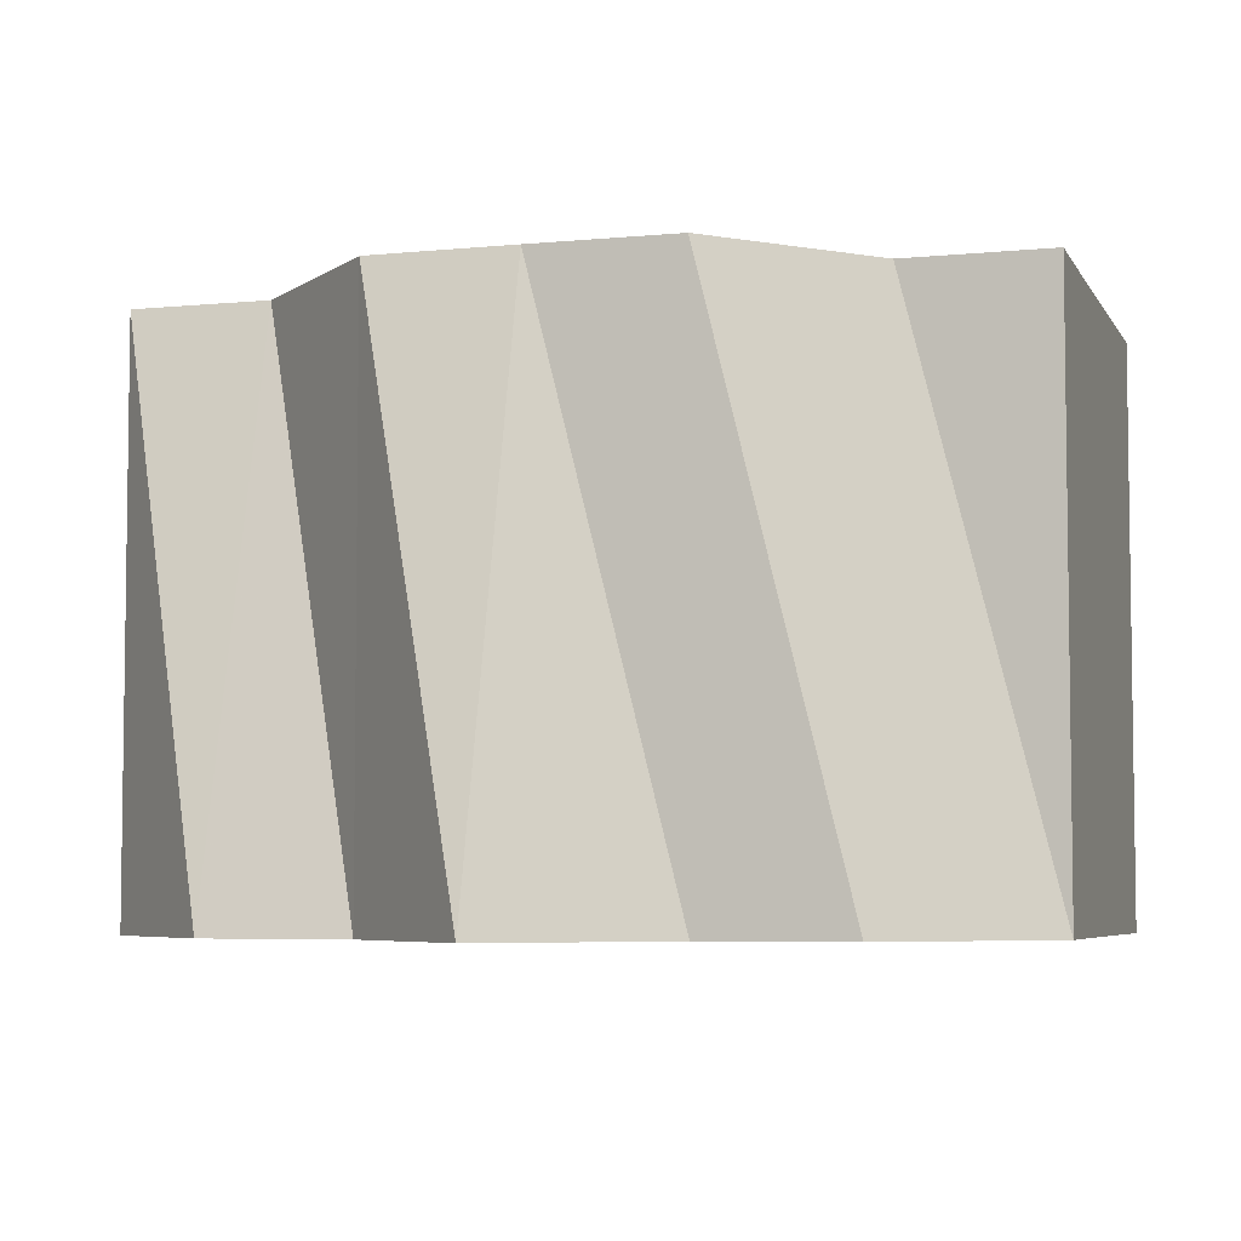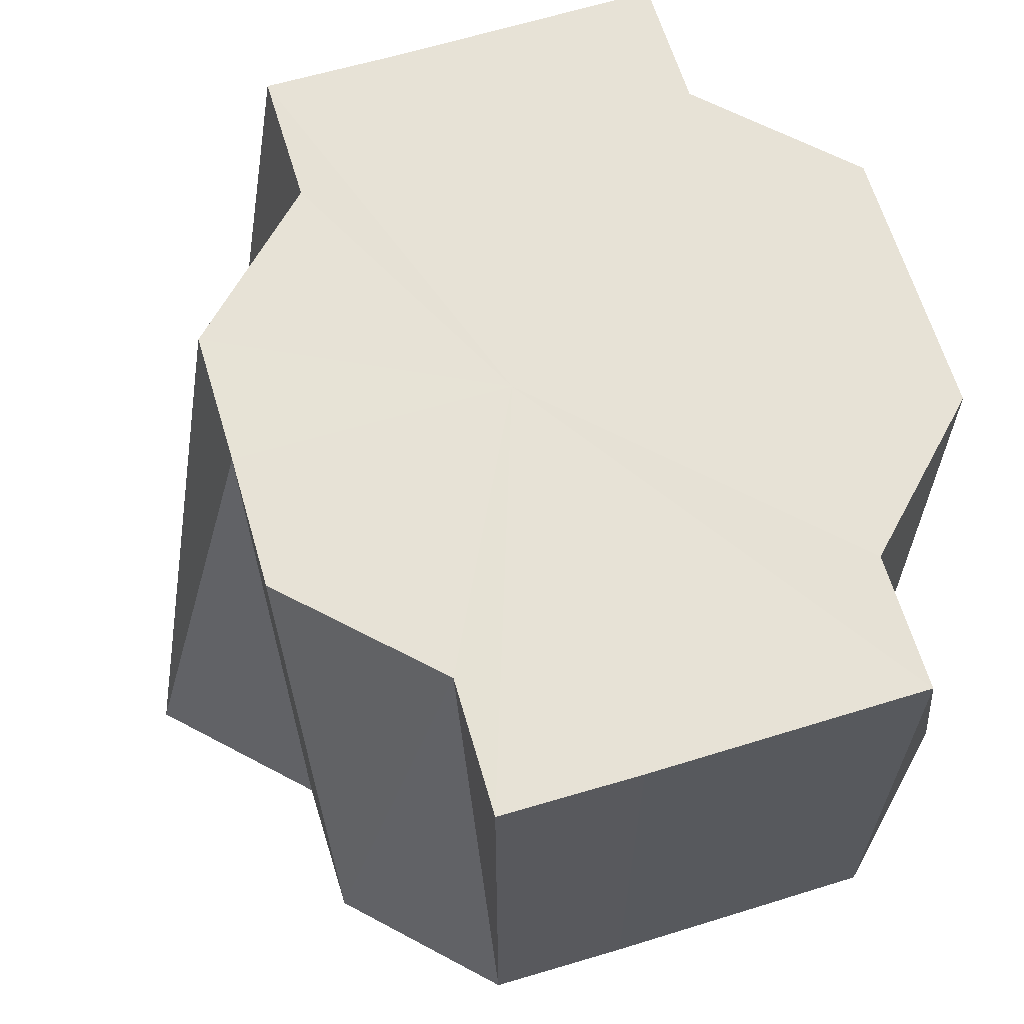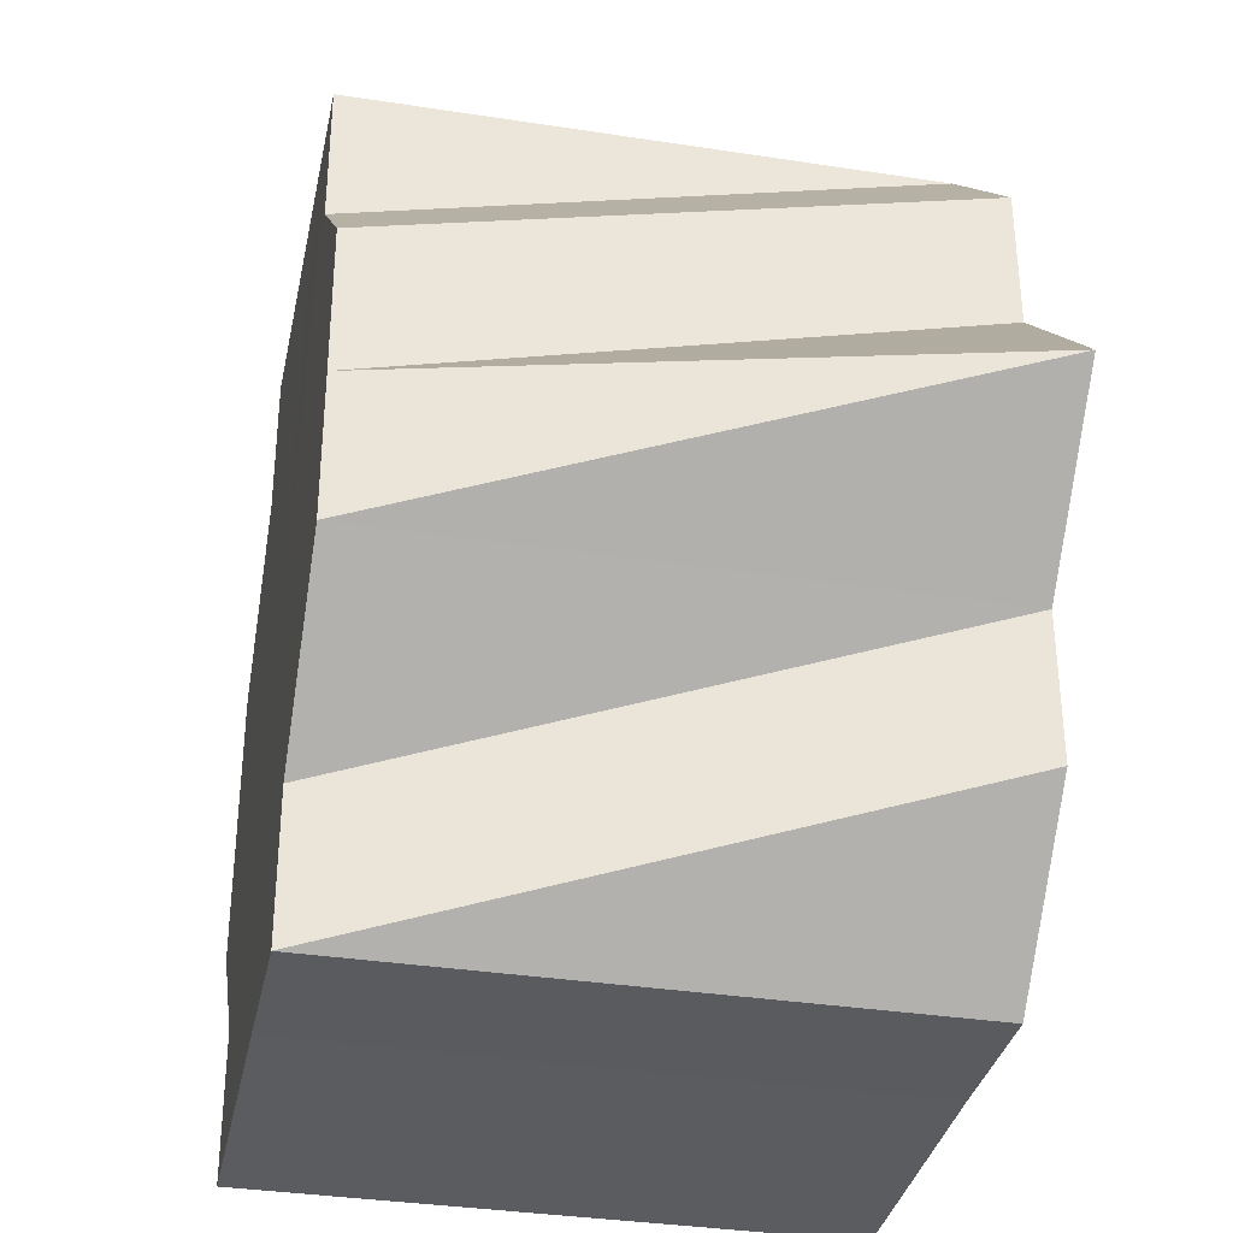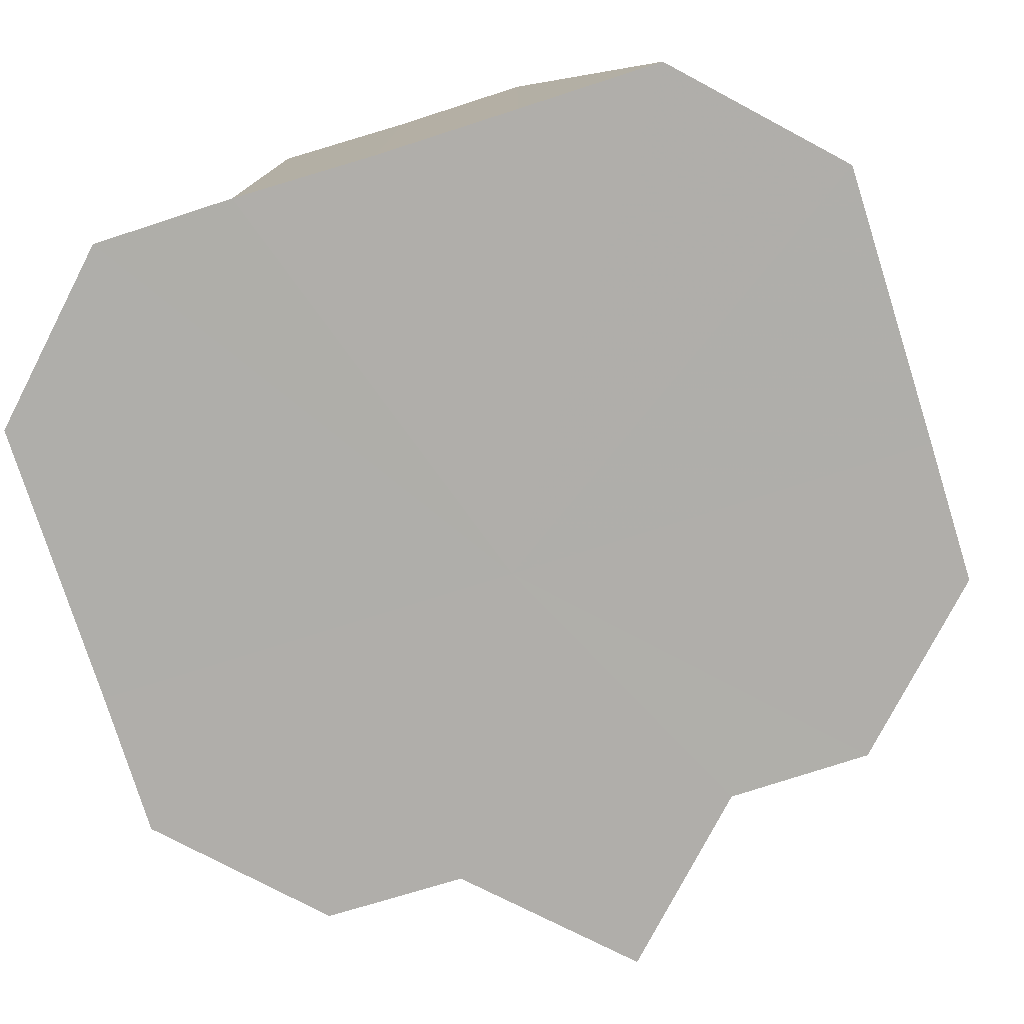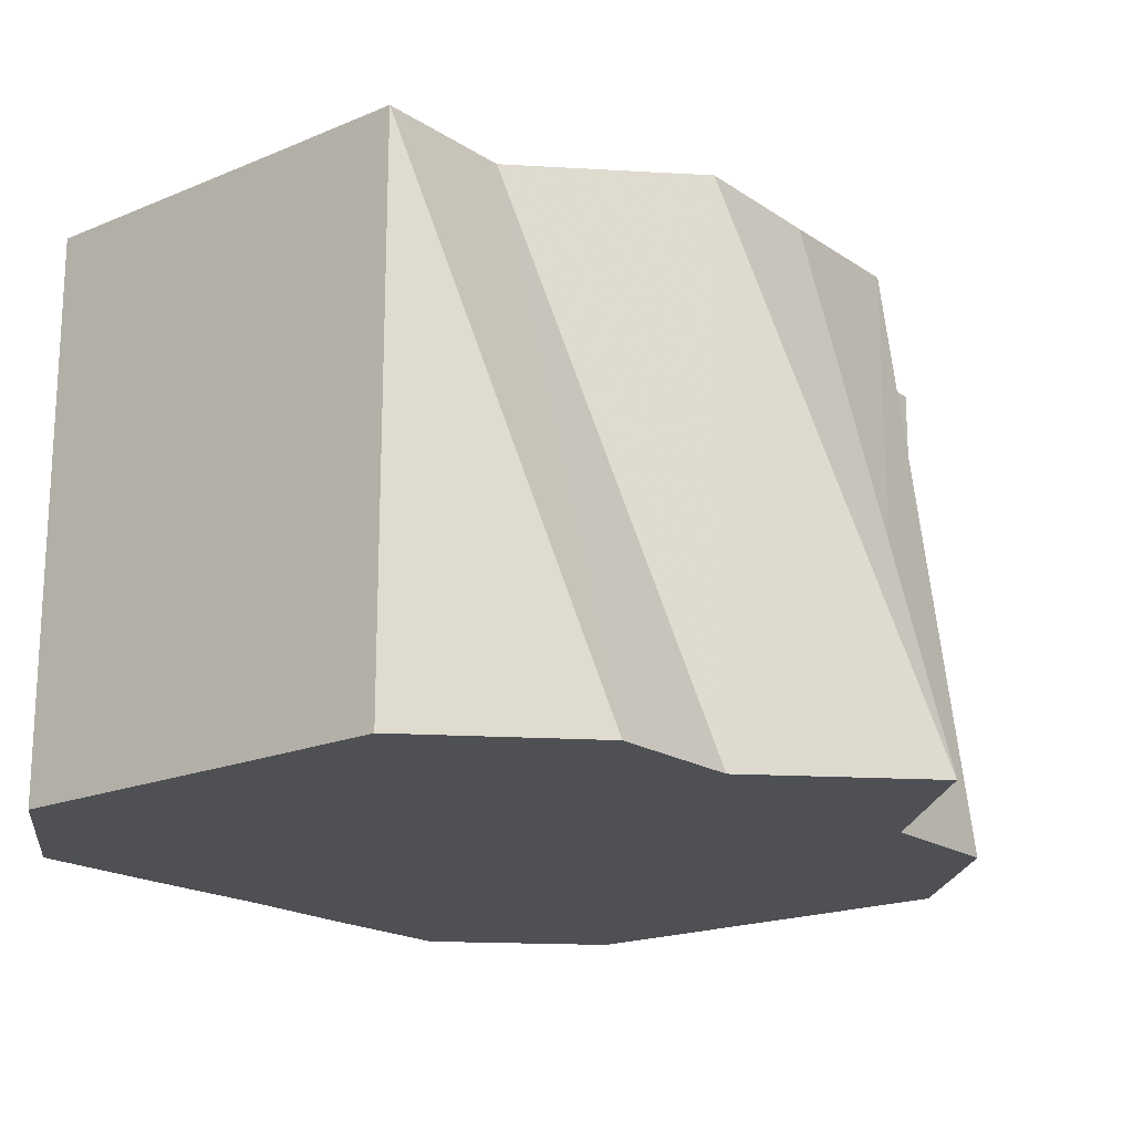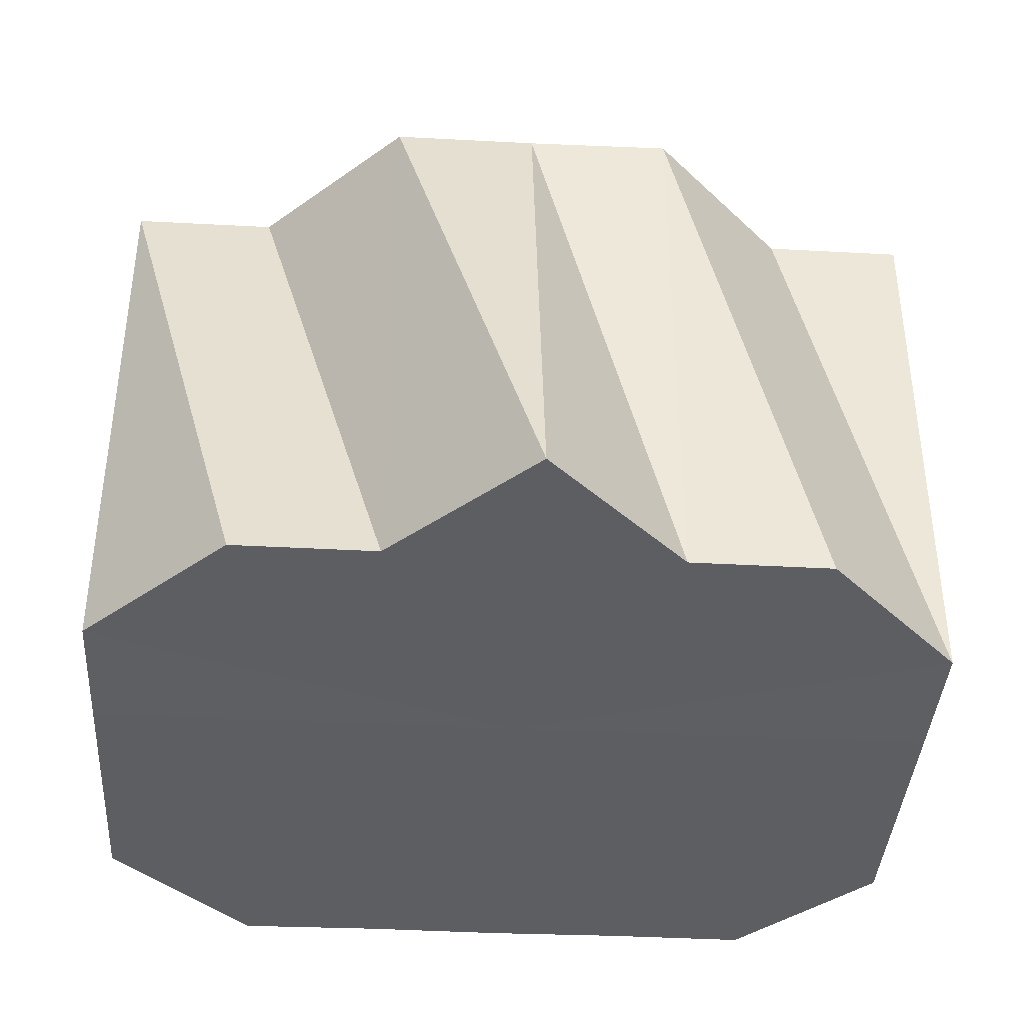
<metadata>
{"format":"obj","ext":"obj","renderer":"f3d","projection":"perspective","resolution":1024,"background":"white","views":[{"elev":-5.5,"azim":107.0,"up":"+Z"},{"elev":63.4,"azim":163.3,"up":"+Z"},{"elev":-34.2,"azim":78.5,"up":"+Y"},{"elev":-77.7,"azim":-72.5,"up":"+Z"},{"elev":-18.7,"azim":38.6,"up":"+Z"},{"elev":-39.2,"azim":86.5,"up":"+Z"}]}
</metadata>
<code>
o 1813
v 2205 1877 7.964
v 2205 1877 7.964
v 2205 1877 8.005
v 2205 1877 7.964
v 2205 1877 8.005
v 2205 1877 7.964
v 2205 1877 8.005
v 2205 1877 7.964
v 2205 1877 8.005
v 2205 1877 7.964
v 2205 1877 8.005
v 2205 1877 7.964
v 2205 1877 8.005
v 2205 1877 7.964
v 2205 1877 8.005
v 2205 1877 7.964
v 2205 1877 8.005
v 2205 1877 7.964
v 2205 1877 8.005
v 2205 1877 7.964
v 2205 1877 8.005
v 2205 1877 8.005
v 2205 1877 8.005
v 2205 1877 8.005
v 2205 1877 8.005
v 2205 1877 8.005
v 2205 1877 8.005
v 2205 1877 8.005
v 2205 1877 8.005
v 2205 1877 8.005
v 2205 1877 8.005
v 2205 1877 8.005
v 2205 1877 8.005
v 2205 1877 8.005
v 2205 1877 8.005
v 2205 1877 8.005
v 2205 1877 8.005
v 2205 1877 8.005
v 2205 1877 8.005
v 2205 1877 8.005
v 2205 1877 7.964
v 2205 1877 7.964
v 2205 1877 7.964
v 2205 1877 7.964
v 2205 1877 7.964
v 2205 1877 8.005
v 2205 1877 7.964
v 2205 1877 8.005
v 2205 1877 7.964
v 2205 1877 8.005
v 2205 1877 8.005
v 2205 1877 7.964
v 2205 1877 7.964
v 2205 1877 7.964
v 2205 1877 8.005
v 2205 1877 7.964
v 2205 1877 8.005
v 2205 1877 8.005
v 2205 1877 8.005
v 2205 1877 7.964
v 2205 1877 8.005
v 2205 1877 7.964
v 2205 1877 8.005
v 2205 1877 7.964
v 2205 1877 8.005
v 2205 1877 8.005
v 2205 1877 7.964
v 2205 1877 8.005
v 2205 1877 7.964
v 2205 1877 8.005
v 2205 1877 8.005
v 2205 1877 7.964
v 2205 1877 8.005
v 2205 1877 7.964
v 2205 1877 8.005
v 2205 1877 7.964
v 2205 1877 8.005
v 2205 1877 8.005
v 2205 1877 7.964
v 2205 1877 8.005
v 2205 1877 7.964
v 2205 1877 8.005
v 2205 1877 8.005
v 2205 1877 7.964
v 2205 1877 7.964
v 2205 1877 7.964
v 2205 1877 7.964
v 2205 1877 7.964
v 2205 1877 7.964
v 2205 1877 7.964
v 2205 1877 7.964
v 2205 1877 7.964
v 2205 1877 7.964
v 2205 1877 7.964
v 2205 1877 7.964
v 2205 1877 7.964
v 2205 1877 7.964
v 2205 1877 7.964
v 2205 1877 7.964
v 2205 1877 7.964
f 1 2 3
f 4 1 5
f 2 6 7
f 6 8 9
f 10 9 7
f 7 9 11
f 8 12 13
f 12 14 15
f 14 16 17
f 16 18 19
f 20 19 17
f 17 19 11
f 18 21 22
f 23 24 11
f 25 26 11
f 27 25 11
f 28 27 11
f 29 28 11
f 30 29 11
f 31 32 11
f 33 31 11
f 34 33 11
f 35 36 11
f 36 37 11
f 37 38 11
f 39 40 11
f 41 40 39
f 42 43 40
f 44 42 39
f 45 44 46
f 47 45 48
f 43 49 50
f 50 51 11
f 52 51 50
f 49 53 51
f 53 54 55
f 54 56 57
f 56 58 59
f 60 59 61
f 62 61 63
f 64 65 66
f 67 66 68
f 69 70 71
f 72 73 70
f 74 75 73
f 76 77 78
f 79 80 77
f 81 82 83
f 84 85 86
f 86 85 87
f 88 85 84
f 87 85 89
f 90 85 88
f 89 85 91
f 92 85 90
f 91 85 93
f 94 85 92
f 93 85 95
f 96 85 94
f 95 85 97
f 98 85 96
f 97 85 99
f 100 85 98
f 99 85 100

</code>
